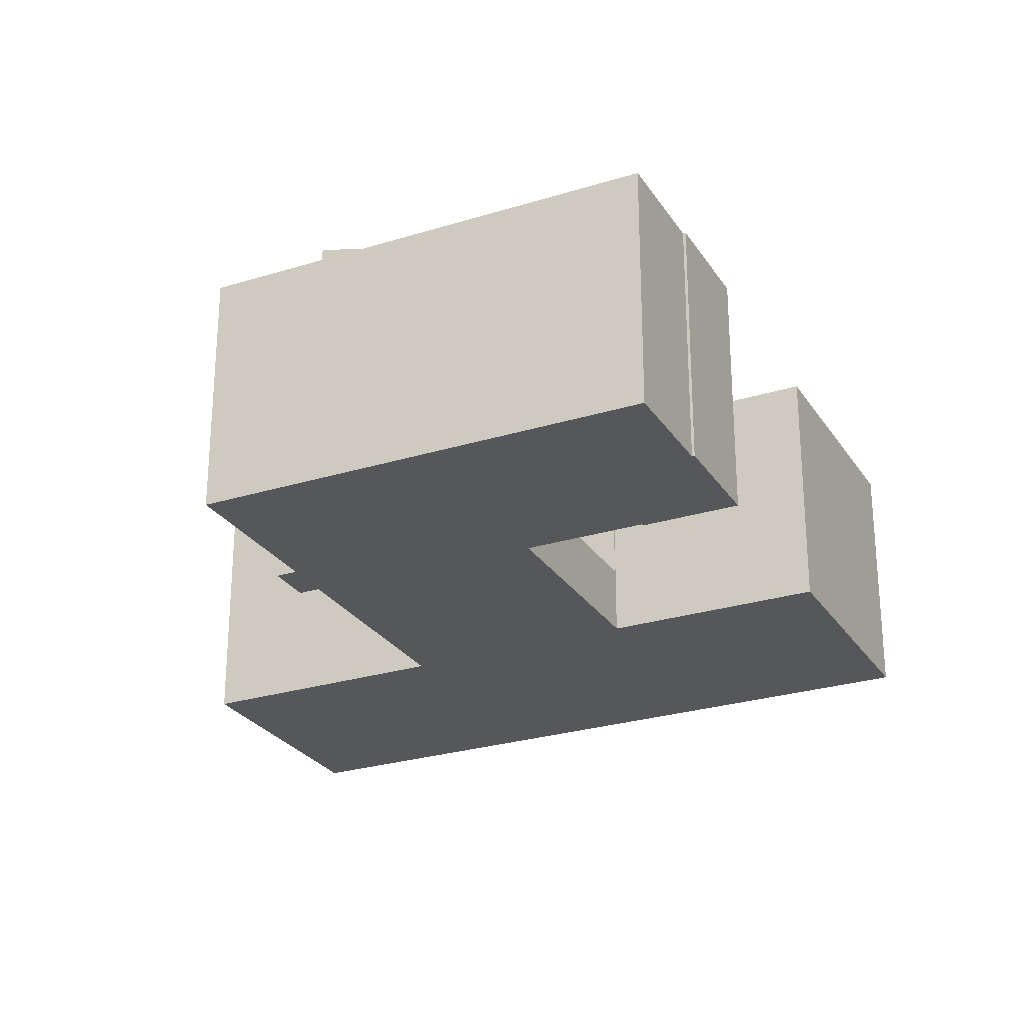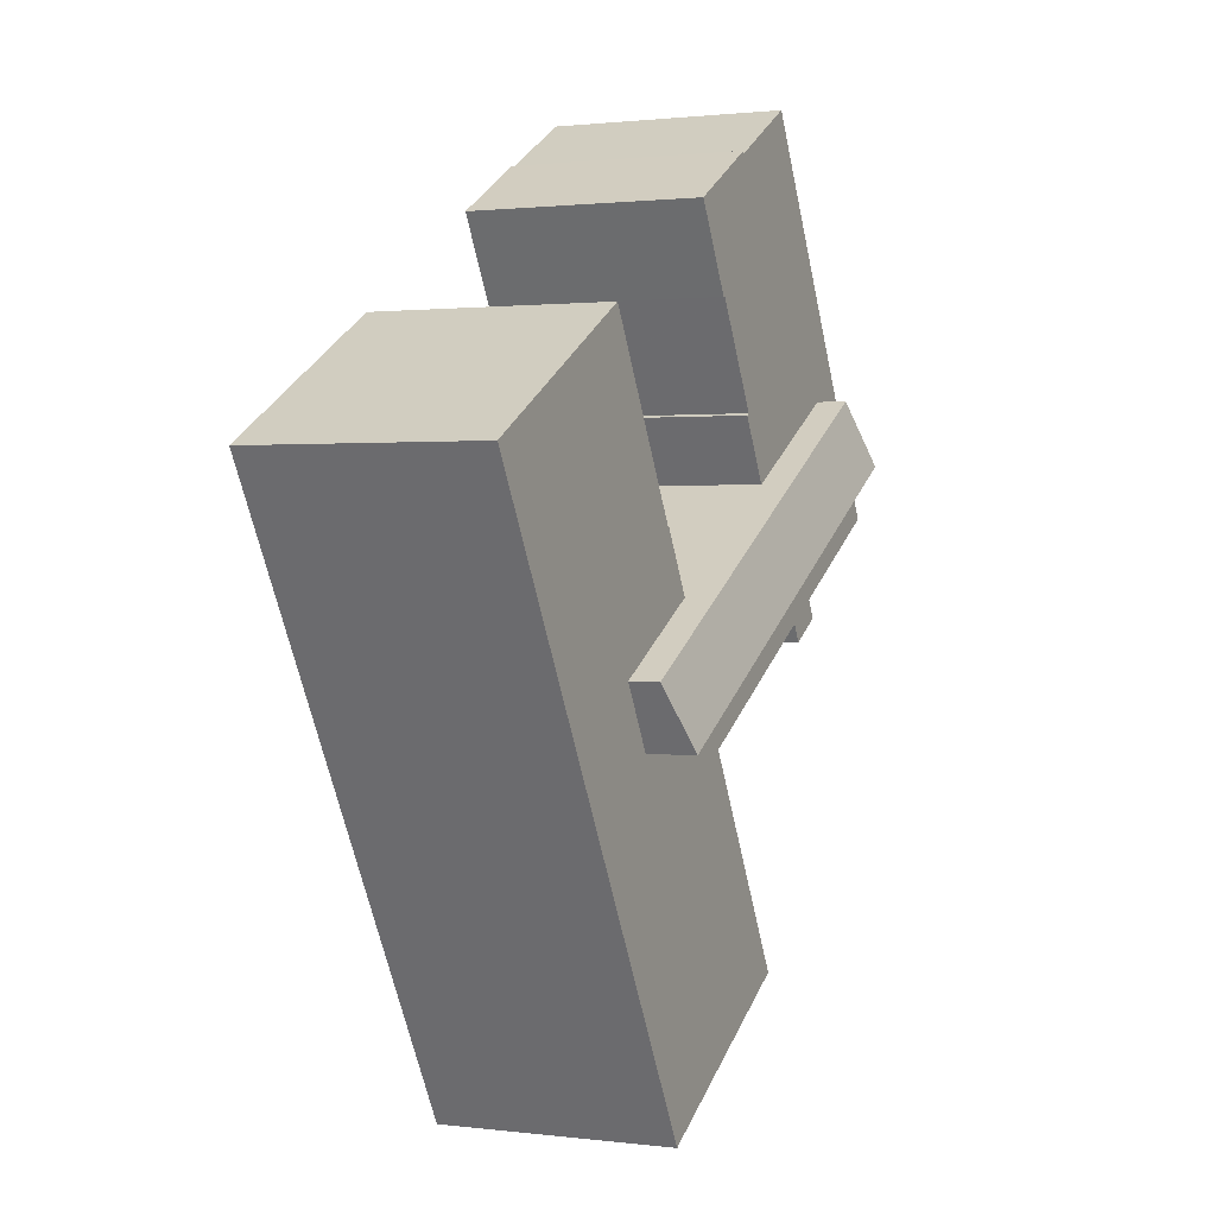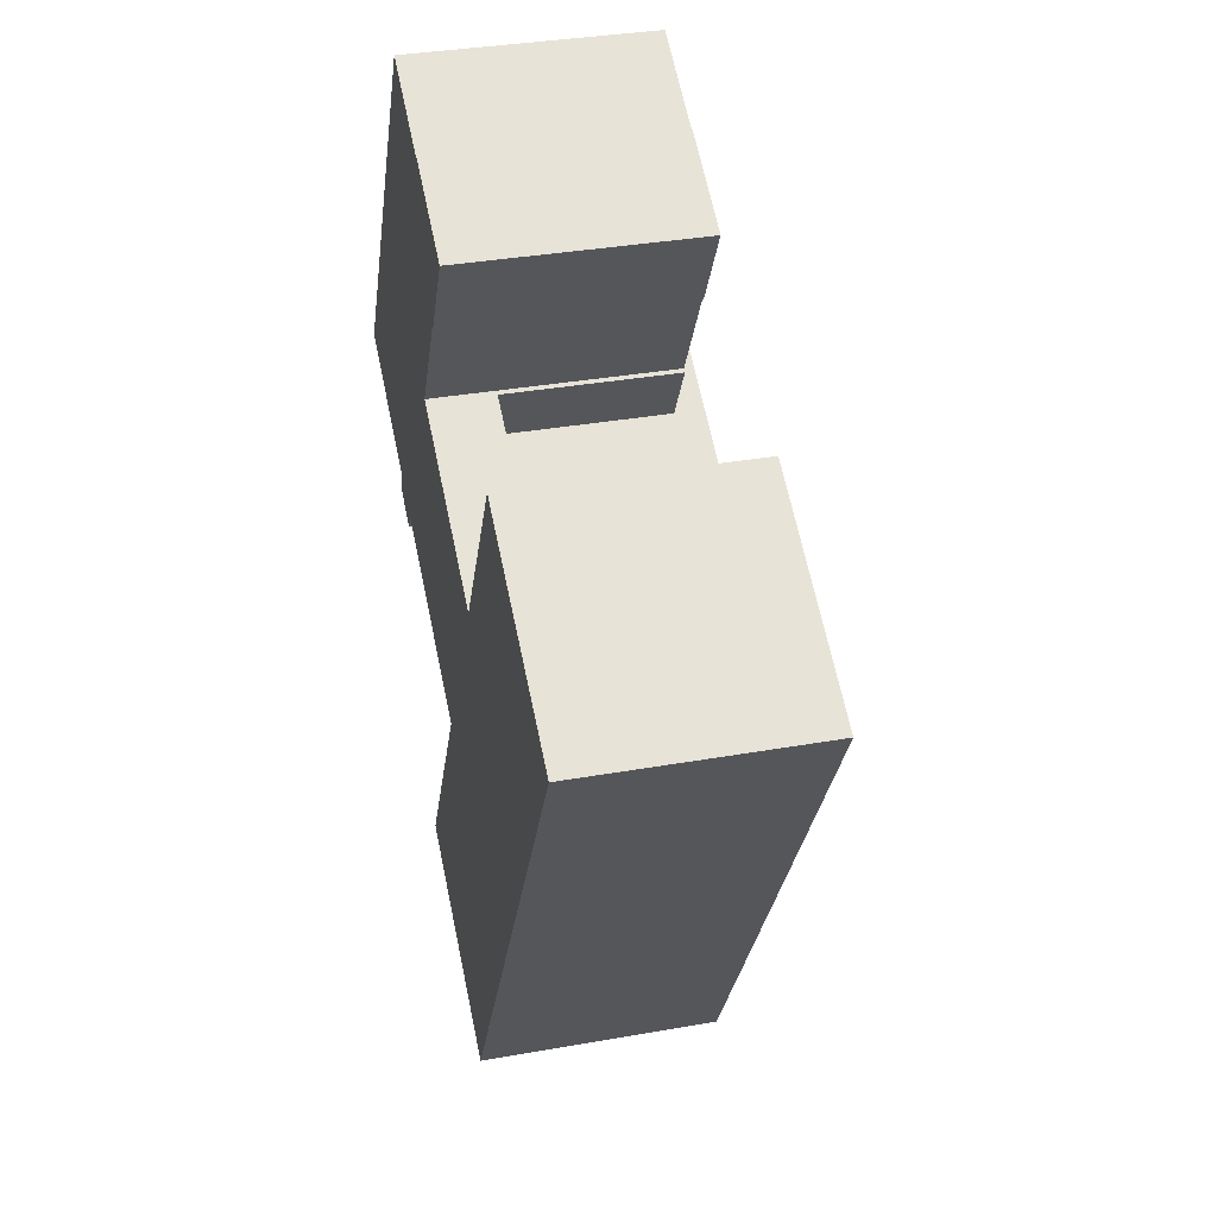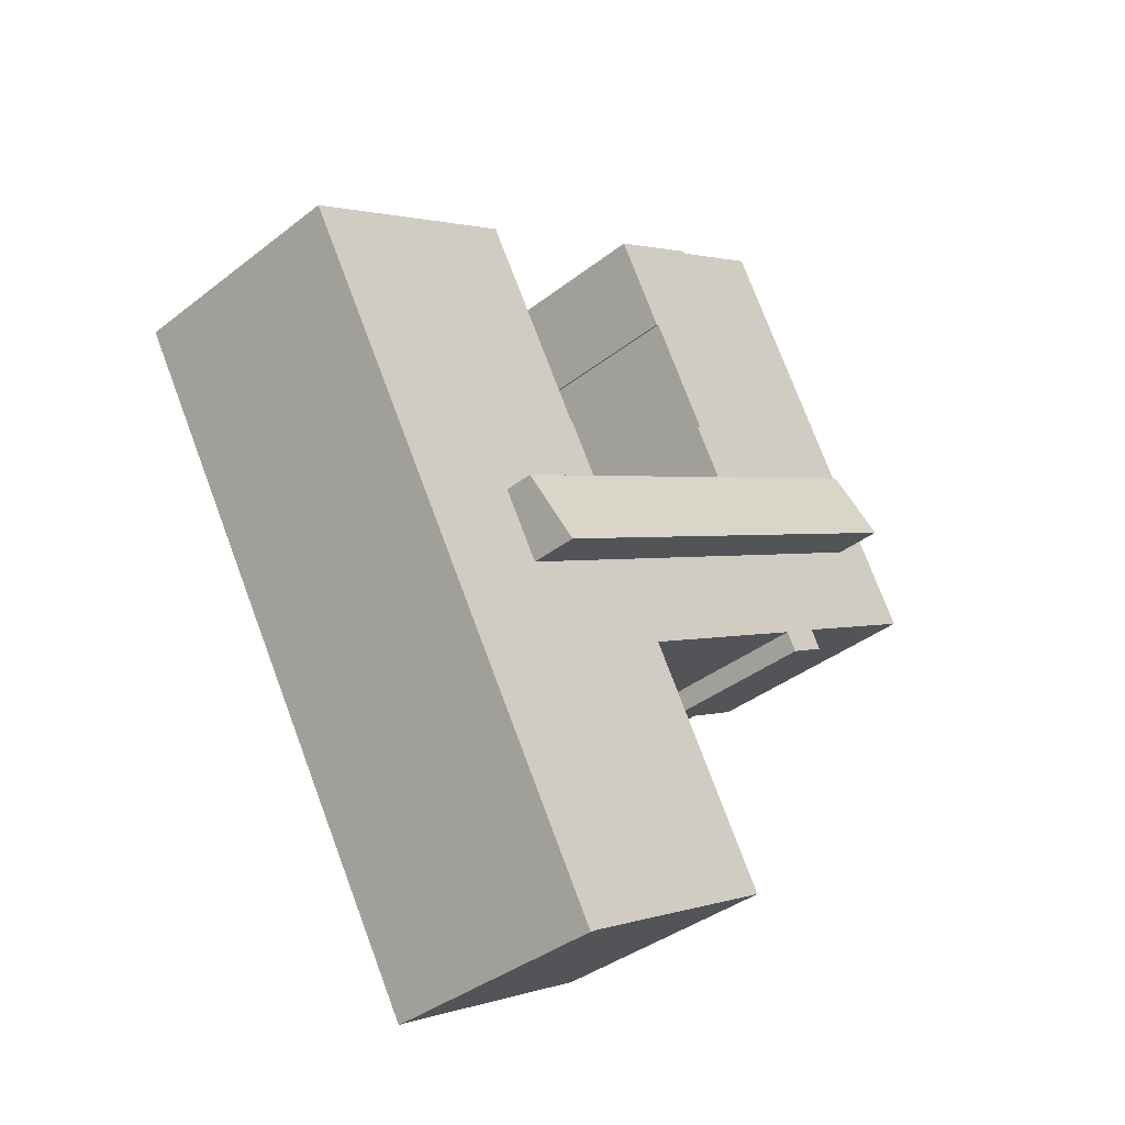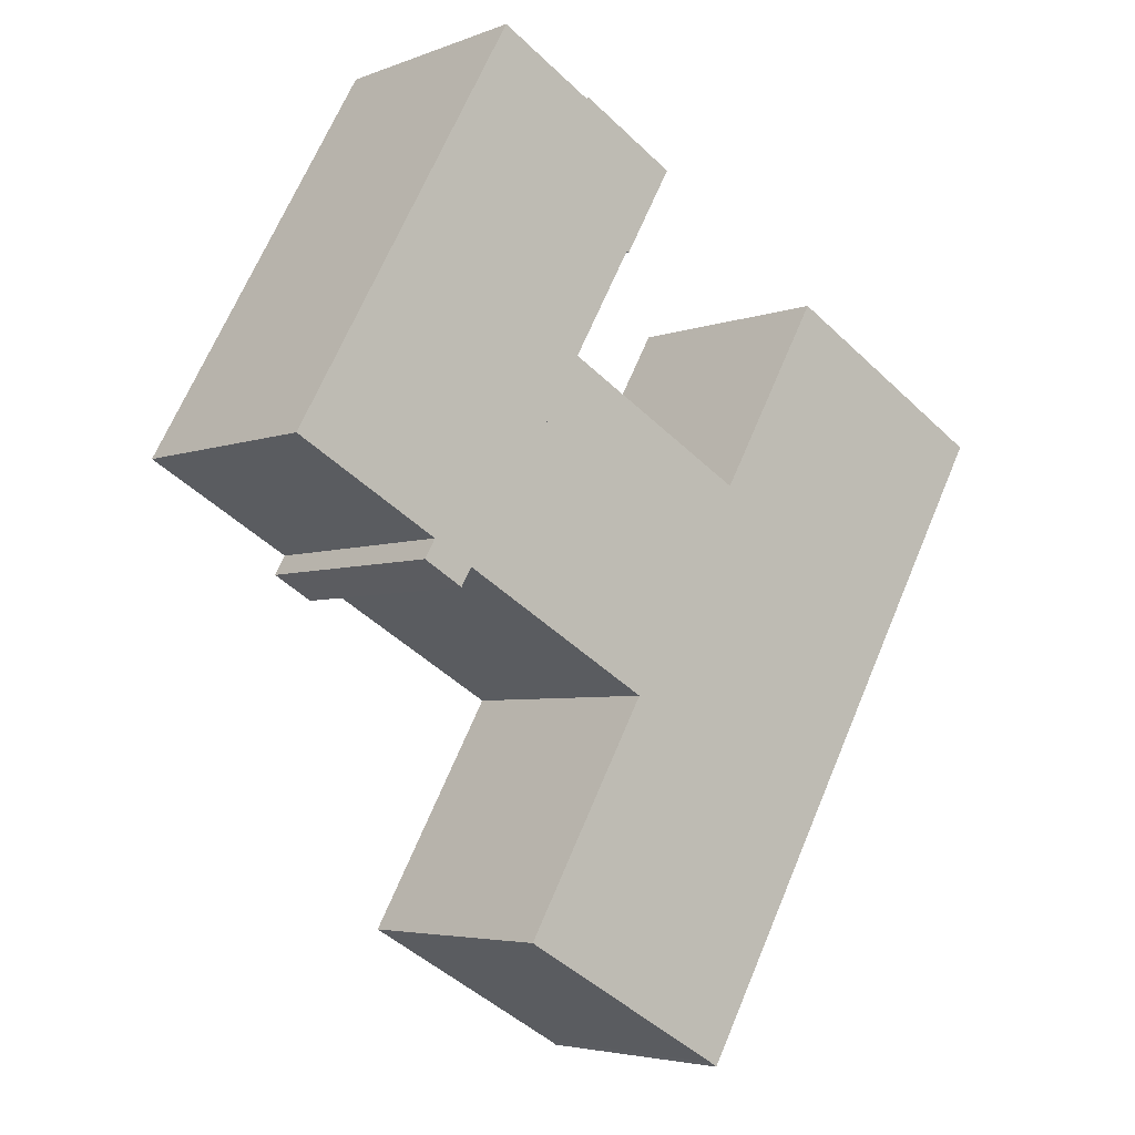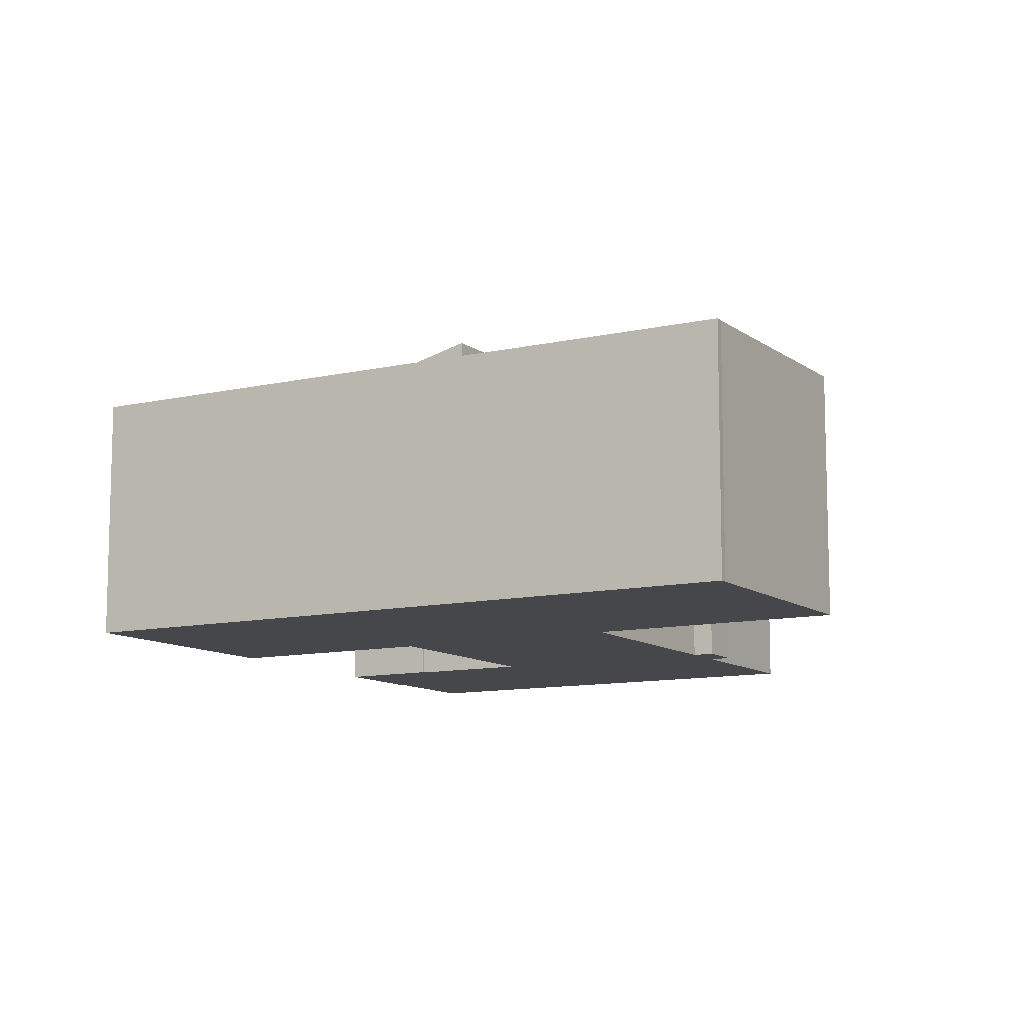
<metadata>
{"format":"obj","ext":"obj","renderer":"f3d","projection":"perspective","resolution":1024,"background":"white","views":[{"elev":-26.7,"azim":-34.6,"up":"+Y"},{"elev":1.2,"azim":114.8,"up":"+Z"},{"elev":34.4,"azim":76.5,"up":"+Z"},{"elev":-37.3,"azim":135.1,"up":"+Z"},{"elev":-4.4,"azim":-39.0,"up":"+Z"},{"elev":-10.6,"azim":149.6,"up":"+Y"}]}
</metadata>
<code>
v  8.491 19.01 8.093
v  16.54 20.3 -2.392
v  5.946 20.3 3.606
v  19.09 19.01 2.096
v  29.43 20.3 -9.689
v  31.98 19.01 -5.202
v  37.97 20.3 -14.52
v  40.51 19.01 -10.03
v  8.491 -4.956e-16 8.093
v  40.51 6.142e-16 -10.03
v  19.09 -1.283e-16 2.096
v  31.98 3.185e-16 -5.202
v  37.97 8.89e-16 -14.52
v  29.43 5.933e-16 -9.689
v  16.54 1.465e-16 -2.392
v  5.946 -2.208e-16 3.606
v  31.98 4.643 -5.202
v  21.62 4.643 6.568
v  34.52 4.643 -0.732
v  19.09 4.643 2.096
v  21.62 -4.022e-16 6.568
v  34.52 4.482e-17 -0.732
v  18.49 16.91 25.72
v  8.106 16.91 14.31
v  15.52 16.91 27.39
v  22.24 16.91 23.6
v  29.05 16.91 19.94
v  25.53 16.91 14.07
v  8.491 16.91 8.093
v  25.69 16.91 13.98
v  50.49 16.91 7.558
v  36.93 16.91 3.31
v  42.03 16.91 12.33
v  34.66 16.91 -0.693
v  57.49 16.91 3.61
v  34.61 16.91 -0.786
v  31.98 16.91 -5.202
v  40.51 16.91 -10.03
v  50.1 16.91 -9.413
v  37.97 16.91 -14.52
v  28.89 16.91 20.03
v  22.33 16.91 23.76
v  5.534 16.91 9.767
v  2.991 16.91 5.278
v  5.946 16.91 3.606
v  0 16.91 1.035e-15
v  16.54 16.91 -2.392
v  2.956 16.91 -1.666
v  10.09 16.91 -5.688
v  29.43 16.91 -9.689
v  12.87 16.91 -7.302
v  9.351 16.91 -7.003
v  10.14 16.91 -7.457
v  13.54 16.91 -7.685
v  26.43 16.91 -14.98
v  26.53 16.91 -15.04
v  25.75 16.91 -16.42
v  25.3 16.91 -17.22
v  17.74 16.91 -30.58
v  47.51 16.91 -13.99
v  44.96 16.91 -18.48
v  26.16 16.91 -35.34
v  41.17 16.91 -25.16
v  27.09 16.91 -35.87
v  32.67 16.91 -39.04
v  33.13 16.91 -39.34
v  34.52 16.91 -0.732
v  11.3 16.91 -8.125
v  12.13 16.91 -8.601
v  21.35 16.91 6.719
v  19.09 16.91 2.096
v  21.4 16.91 6.799
v  23.68 16.91 10.81
v  21.62 16.91 6.568
v  21.35 -4.114e-16 6.719
v  21.4 -4.163e-16 6.799
v  25.53 -8.617e-16 14.07
v  23.68 -6.622e-16 10.81
v  57.49 -2.21e-16 3.61
v  50.1 5.764e-16 -9.413
v  47.51 8.566e-16 -13.99
v  44.96 1.131e-15 -18.48
v  41.17 1.54e-15 -25.16
v  33.13 2.409e-15 -39.34
v  12.87 4.471e-16 -7.302
v  12.13 5.267e-16 -8.601
v  29.05 -1.221e-15 19.94
v  25.69 -8.56e-16 13.98
v  34.61 4.813e-17 -0.786
v  42.03 -7.547e-16 12.33
v  50.49 -4.628e-16 7.558
v  15.52 -1.677e-15 27.39
v  22.24 -1.445e-15 23.6
v  18.49 -1.575e-15 25.72
v  22.33 -1.455e-15 23.76
v  28.89 -1.227e-15 20.03
v  32.67 2.39e-15 -39.04
v  17.74 1.872e-15 -30.58
v  26.16 2.164e-15 -35.34
v  27.09 2.197e-15 -35.87
v  26.53 9.207e-16 -15.04
v  26.43 9.173e-16 -14.98
v  13.54 4.706e-16 -7.685
v  9.351 4.288e-16 -7.003
v  11.3 4.975e-16 -8.125
v  10.14 4.566e-16 -7.457
v  10.09 3.483e-16 -5.688
v  0 0 0
v  2.956 1.02e-16 -1.666
v  36.93 -2.027e-16 3.31
v  34.66 4.243e-17 -0.693
v  25.3 1.054e-15 -17.22
v  25.75 1.006e-15 -16.42
v  2.991 -3.232e-16 5.278
v  5.534 -5.981e-16 9.767
v  8.106 -8.76e-16 14.31
g defaultobject
f 1 2 3
f 2 1 4
f 2 4 5
f 5 4 6
f 5 6 7
f 7 6 8
f 9 4 1
f 4 9 6
f 6 9 8
f 8 9 10
f 10 9 11
f 10 11 12
f 8 13 7
f 13 8 10
f 13 5 7
f 5 13 2
f 2 13 14
f 2 14 3
f 3 14 15
f 3 15 16
f 16 1 3
f 1 16 9
f 12 13 10
f 13 12 14
f 14 12 11
f 14 11 15
f 15 11 9
f 15 9 16
f 17 18 19
f 18 17 20
f 11 18 20
f 18 11 21
f 21 19 18
f 19 21 22
f 22 17 19
f 17 22 12
f 12 20 17
f 20 12 11
f 12 21 11
f 21 12 22
f 23 24 25
f 24 23 26
f 27 28 29
f 28 27 30
f 31 32 33
f 32 31 34
f 34 31 35
f 34 35 36
f 36 35 37
f 37 35 38
f 38 35 39
f 38 39 40
f 41 26 42
f 26 41 24
f 24 41 43
f 43 41 44
f 44 41 27
f 44 27 29
f 44 29 45
f 44 45 46
f 46 45 47
f 46 47 48
f 48 47 49
f 49 47 50
f 49 50 51
f 49 51 52
f 52 51 53
f 51 50 54
f 54 50 55
f 55 50 40
f 55 40 56
f 56 40 57
f 57 40 58
f 58 40 59
f 59 40 39
f 59 39 60
f 59 60 61
f 59 61 62
f 62 61 63
f 62 63 64
f 64 63 65
f 65 63 66
f 37 67 36
f 51 68 53
f 68 51 69
f 29 70 71
f 70 29 72
f 72 29 28
f 72 28 73
f 71 70 74
f 72 75 70
f 75 72 73
f 75 73 28
f 75 28 76
f 76 28 77
f 76 77 78
f 21 71 74
f 71 21 11
f 9 45 29
f 45 9 16
f 79 39 35
f 39 79 80
f 39 80 60
f 60 80 61
f 61 80 63
f 63 80 81
f 63 81 82
f 63 82 66
f 66 82 83
f 66 83 84
f 85 69 51
f 69 85 86
f 87 30 27
f 30 87 88
f 75 74 70
f 74 75 21
f 16 47 45
f 47 16 15
f 47 15 50
f 50 15 14
f 50 14 40
f 40 14 13
f 22 36 67
f 36 22 89
f 90 31 33
f 31 90 35
f 35 90 79
f 79 90 91
f 92 23 25
f 23 92 26
f 26 92 93
f 93 92 94
f 95 41 42
f 41 95 27
f 27 95 87
f 87 95 96
f 11 29 71
f 29 11 9
f 10 37 38
f 37 10 12
f 84 65 66
f 65 84 97
f 97 64 65
f 64 97 62
f 62 97 59
f 59 97 98
f 98 97 99
f 99 97 100
f 101 55 56
f 55 101 54
f 54 101 51
f 51 101 102
f 51 102 103
f 51 103 85
f 86 68 69
f 68 86 53
f 53 86 52
f 52 86 104
f 104 86 105
f 104 105 106
f 107 48 49
f 48 107 46
f 46 107 108
f 108 107 109
f 88 28 30
f 28 88 77
f 13 38 40
f 38 13 10
f 37 22 67
f 22 37 12
f 89 34 36
f 34 89 32
f 32 89 33
f 33 89 110
f 33 110 90
f 110 89 111
f 98 58 59
f 58 98 57
f 57 98 56
f 56 98 112
f 56 112 101
f 101 112 113
f 104 49 52
f 49 104 107
f 108 44 46
f 44 108 43
f 43 108 24
f 24 108 25
f 25 108 114
f 25 114 92
f 92 114 115
f 92 115 116
f 93 42 26
f 42 93 95
f 116 94 92
f 94 116 93
f 93 116 96
f 96 116 87
f 87 116 77
f 87 77 88
f 96 95 93
f 12 89 22
f 105 85 106
f 85 105 86
f 115 77 116
f 77 115 78
f 78 115 9
f 9 115 114
f 9 114 16
f 16 114 108
f 16 108 15
f 15 108 109
f 15 109 107
f 15 107 14
f 14 107 85
f 85 107 104
f 85 104 106
f 14 85 103
f 14 103 102
f 14 102 13
f 13 102 101
f 13 101 113
f 13 113 81
f 81 113 82
f 82 113 112
f 82 112 98
f 82 98 83
f 83 98 99
f 83 99 100
f 83 100 97
f 83 97 84
f 110 91 90
f 91 110 79
f 79 110 111
f 79 111 80
f 80 111 89
f 80 89 12
f 80 12 10
f 80 10 13
f 80 13 81
f 9 76 78
f 76 9 75
f 75 9 11
f 75 11 21

</code>
